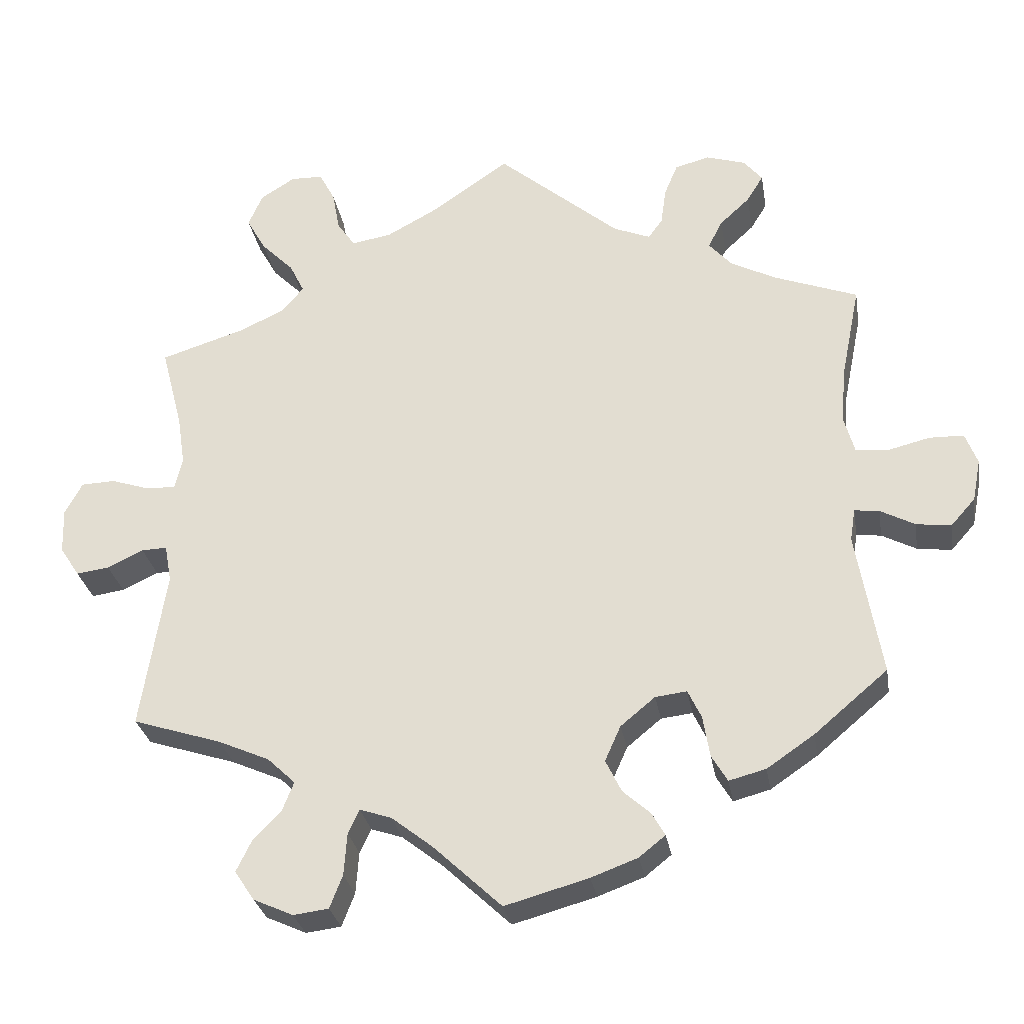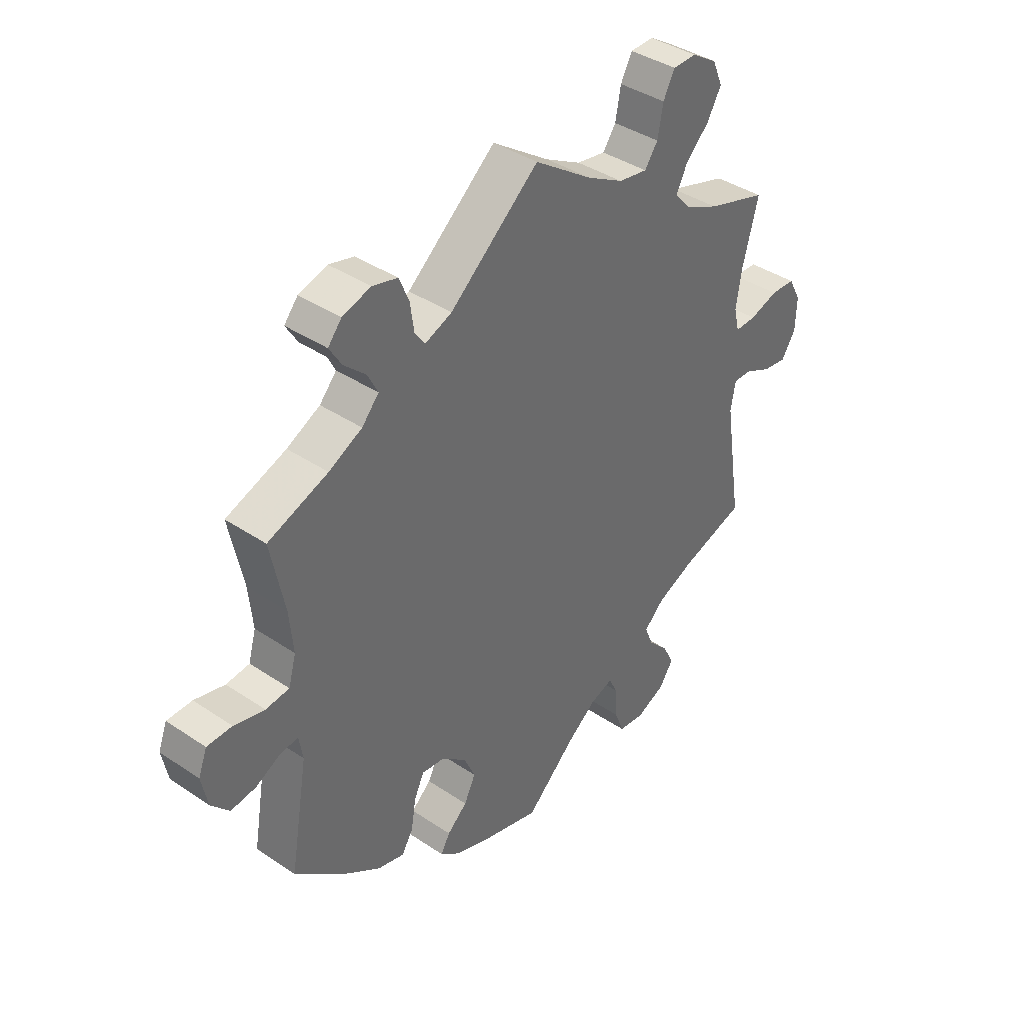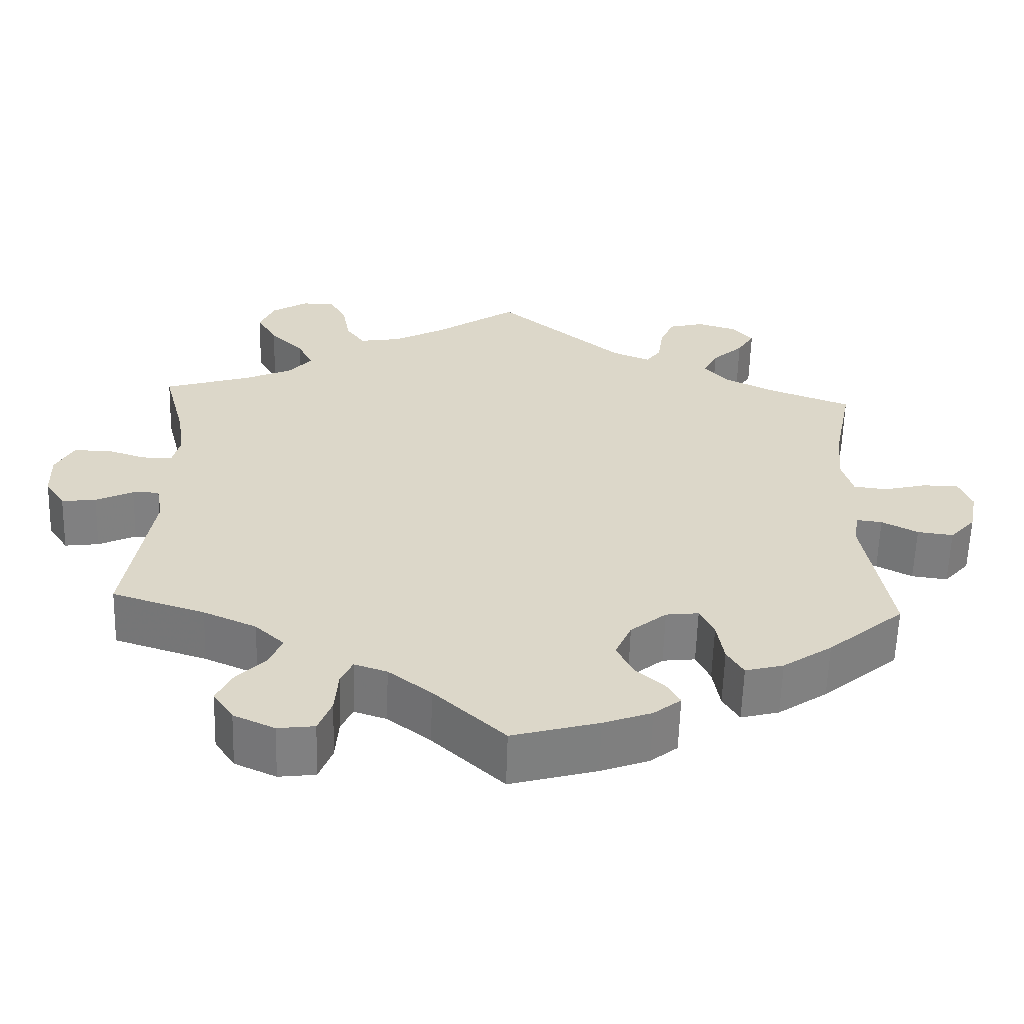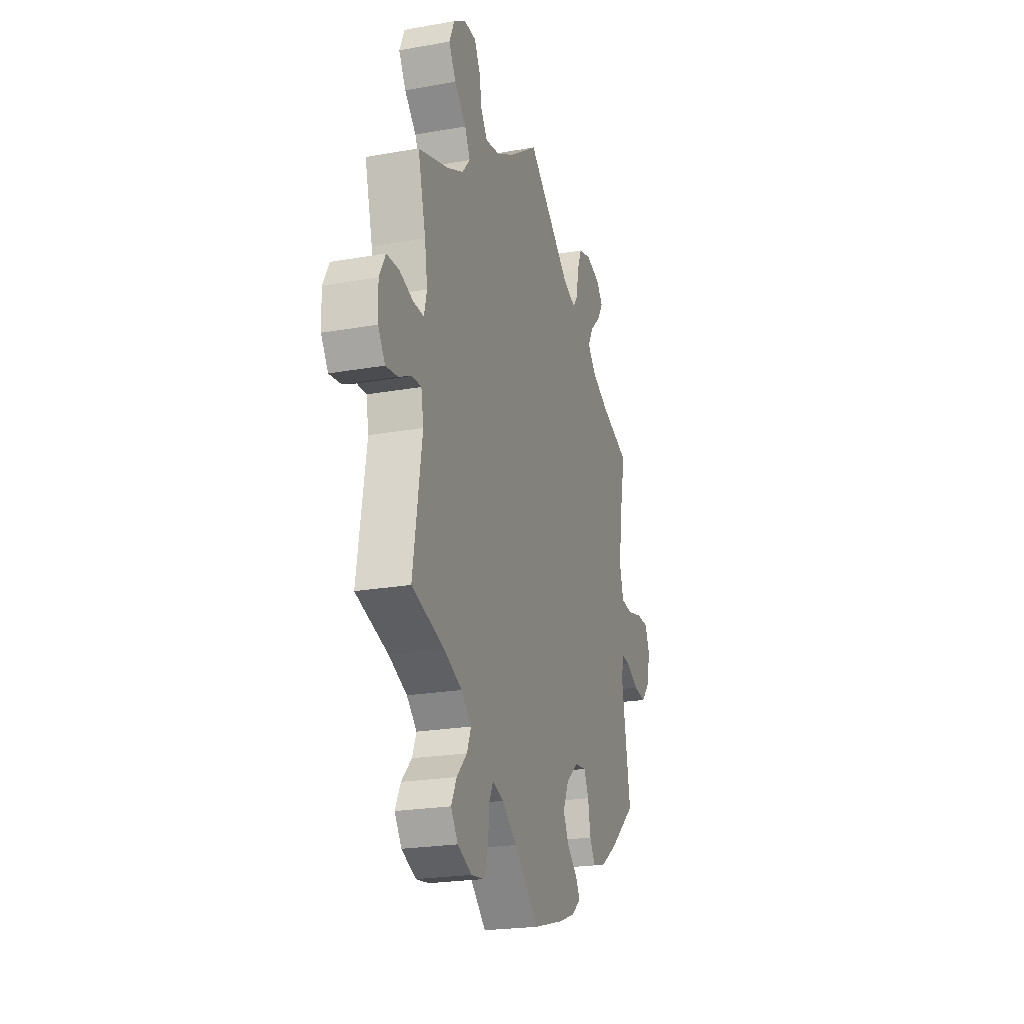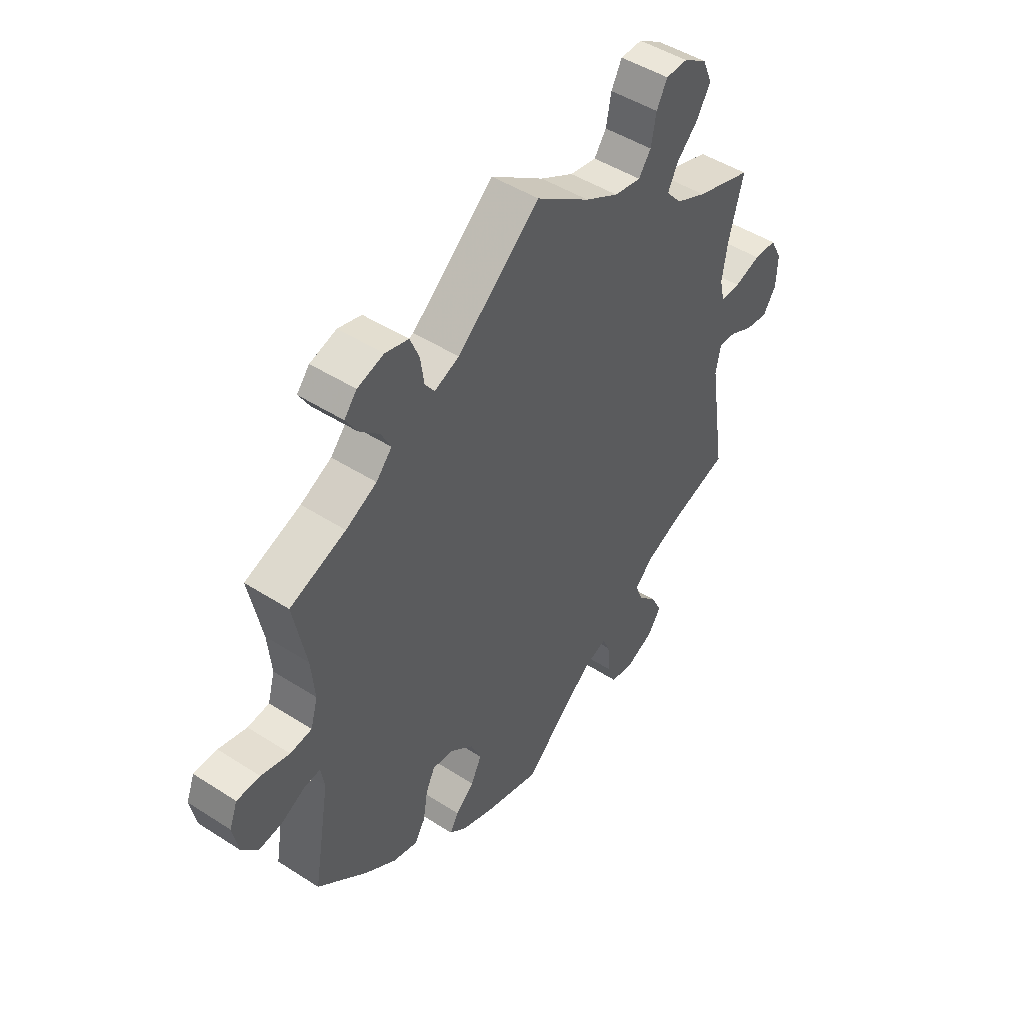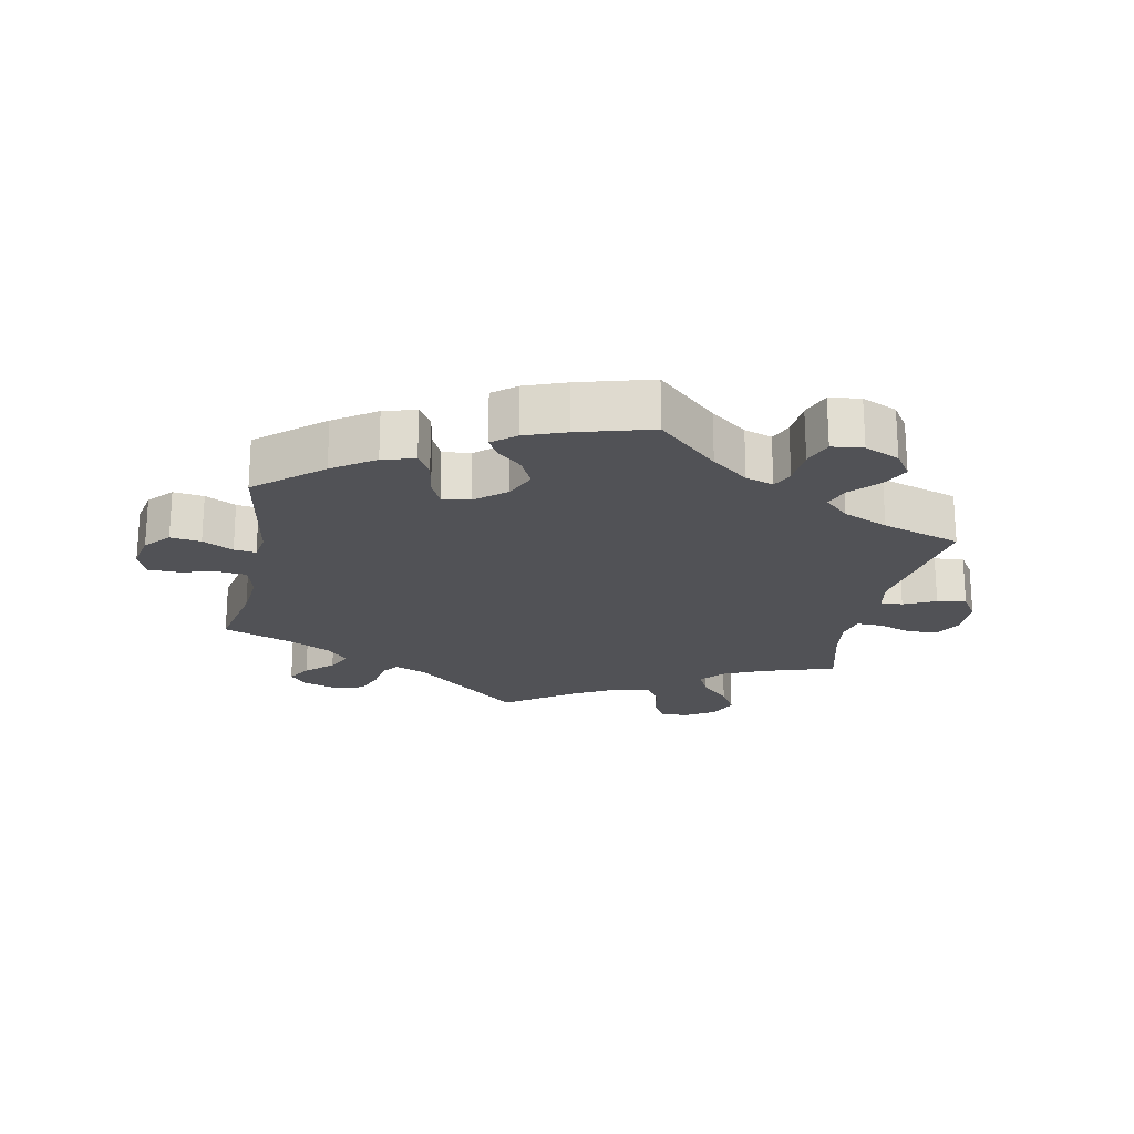
<metadata>
{"format":"obj","ext":"obj","renderer":"f3d","projection":"perspective","resolution":1024,"background":"white","views":[{"elev":-28.8,"azim":9.4,"up":"+Z"},{"elev":39.6,"azim":129.9,"up":"+Z"},{"elev":-60.0,"azim":-1.7,"up":"+Z"},{"elev":-22.4,"azim":-72.9,"up":"+Z"},{"elev":47.1,"azim":126.1,"up":"+Z"},{"elev":-21.2,"azim":168.8,"up":"+Y"}]}
</metadata>
<code>
v 0.163 0.07 0.441
v 0.212 0.07 0.421
v 0.231 0.07 0.447
v 0.238 0.07 0.497
v 0.256 0.07 0.54
v 0.302 0.07 0.552
v 0.354 0.07 0.536
v 0.379 0.07 0.506
v 0.357 0.07 0.47
v 0.317 0.07 0.433
v 0.298 0.07 0.396
v 0.329 0.07 0.361
v 0.39 0.07 0.33
v 0.5 0.07 0.289
v 0.475 0.07 0.165
v 0.468 0.07 0.09
v 0.482 0.07 0.04
v 0.525 0.07 0.035
v 0.581 0.07 0.049
v 0.627 0.07 0.048
v 0.643 0.07 0.006
v 0.632 0.07 -0.05
v 0.599 0.07 -0.087
v 0.553 0.07 -0.081
v 0.507 0.07 -0.057
v 0.474 0.07 -0.053
v 0.467 0.07 -0.096
v 0.5 0.07 -0.289
v 0.402 0.07 -0.372
v 0.339 0.07 -0.415
v 0.29 0.07 -0.428
v 0.269 0.07 -0.393
v 0.26 0.07 -0.338
v 0.242 0.07 -0.3
v 0.2 0.07 -0.305
v 0.154 0.07 -0.343
v 0.133 0.07 -0.39
v 0.154 0.07 -0.433
v 0.191 0.07 -0.466
v 0.208 0.07 -0.496
v 0.173 0.07 -0.524
v 0.111 0.07 -0.547
v 0 0.07 -0.578
v -0.091 0.07 -0.493
v -0.146 0.07 -0.45
v -0.188 0.07 -0.436
v -0.203 0.07 -0.468
v -0.207 0.07 -0.524
v -0.224 0.07 -0.568
v -0.271 0.07 -0.574
v -0.324 0.07 -0.55
v -0.35 0.07 -0.511
v -0.33 0.07 -0.47
v -0.292 0.07 -0.43
v -0.277 0.07 -0.392
v -0.314 0.07 -0.357
v -0.382 0.07 -0.327
v -0.501 0.07 -0.289
v -0.468 0.07 -0.077
v -0.477 0.07 -0.027
v -0.511 0.07 -0.028
v -0.559 0.07 -0.051
v -0.603 0.07 -0.057
v -0.629 0.07 -0.017
v -0.631 0.07 0.043
v -0.608 0.07 0.086
v -0.563 0.07 0.088
v -0.511 0.07 0.071
v -0.472 0.07 0.07
v -0.462 0.07 0.112
v -0.472 0.07 0.178
v -0.501 0.07 0.289
v -0.39 0.07 0.324
v -0.329 0.07 0.352
v -0.299 0.07 0.387
v -0.319 0.07 0.427
v -0.362 0.07 0.47
v -0.388 0.07 0.516
v -0.369 0.07 0.56
v -0.323 0.07 0.589
v -0.28 0.07 0.588
v -0.259 0.07 0.548
v -0.249 0.07 0.494
v -0.225 0.07 0.46
v -0.172 0.07 0.469
v -0.106 0.07 0.505
v 0 0.07 0.578
v 0.163 0 0.441
v 0.212 0 0.421
v 0.231 0 0.447
v 0.238 0 0.497
v 0.256 0 0.54
v 0.302 0 0.552
v 0.354 0 0.536
v 0.379 0 0.506
v 0.357 0 0.47
v 0.317 0 0.433
v 0.298 0 0.396
v 0.329 0 0.361
v 0.39 0 0.33
v 0.5 0 0.289
v 0.475 0 0.165
v 0.468 0 0.09
v 0.482 0 0.04
v 0.525 0 0.035
v 0.581 0 0.049
v 0.627 0 0.048
v 0.643 0 0.006
v 0.632 0 -0.05
v 0.599 0 -0.087
v 0.553 0 -0.081
v 0.507 0 -0.057
v 0.474 0 -0.053
v 0.467 0 -0.096
v 0.5 0 -0.289
v 0.402 0 -0.372
v 0.339 0 -0.415
v 0.29 0 -0.428
v 0.269 0 -0.393
v 0.26 0 -0.338
v 0.242 0 -0.3
v 0.2 0 -0.305
v 0.154 0 -0.343
v 0.133 0 -0.39
v 0.154 0 -0.433
v 0.191 0 -0.466
v 0.208 0 -0.496
v 0.173 0 -0.524
v 0.111 0 -0.547
v 0 0 -0.578
v -0.091 0 -0.493
v -0.146 0 -0.45
v -0.188 0 -0.436
v -0.203 0 -0.468
v -0.207 0 -0.524
v -0.224 0 -0.568
v -0.271 0 -0.574
v -0.324 0 -0.55
v -0.35 0 -0.511
v -0.33 0 -0.47
v -0.292 0 -0.43
v -0.277 0 -0.392
v -0.314 0 -0.357
v -0.382 0 -0.327
v -0.501 0 -0.289
v -0.468 0 -0.077
v -0.477 0 -0.027
v -0.511 0 -0.028
v -0.559 0 -0.051
v -0.603 0 -0.057
v -0.629 0 -0.017
v -0.631 0 0.043
v -0.608 0 0.086
v -0.563 0 0.088
v -0.511 0 0.071
v -0.472 0 0.07
v -0.462 0 0.112
v -0.472 0 0.178
v -0.501 0 0.289
v -0.39 0 0.324
v -0.329 0 0.352
v -0.299 0 0.387
v -0.319 0 0.427
v -0.362 0 0.47
v -0.388 0 0.516
v -0.369 0 0.56
v -0.323 0 0.589
v -0.28 0 0.588
v -0.259 0 0.548
v -0.249 0 0.494
v -0.225 0 0.46
v -0.172 0 0.469
v -0.106 0 0.505
v 0 0 0.578
f 86 87 1
f 85 86 1 2
f 84 85 2
f 80 81 82 83
f 80 83 84
f 79 80 84
f 76 77 78 79
f 75 76 79 84
f 74 75 84 2
f 71 72 73
f 70 71 73 74
f 69 70 74 2
f 65 66 67 68
f 65 68 69
f 64 65 69
f 61 62 63 64
f 60 61 64 69
f 59 60 69 2
f 57 58 59 2
f 51 52 53 54
f 51 54 55
f 50 51 55
f 47 48 49 50
f 46 47 50 55
f 45 46 55 56
f 41 42 43 44
f 41 44 45
f 38 39 40 41
f 37 38 41 45
f 36 37 45 56
f 30 31 32 33
f 30 33 34
f 27 28 29 30
f 26 27 30 34
f 22 23 24 25
f 22 25 26
f 21 22 26
f 18 19 20 21
f 17 18 21 26
f 16 17 26 34
f 13 14 15
f 12 13 15 16
f 11 12 16 34
f 7 8 9 10
f 7 10 11
f 6 7 11
f 3 4 5 6
f 3 6 11 34
f 36 56 57 2
f 2 3 34 35
f 2 35 36
f 88 174 173
f 89 88 173 172
f 89 172 171
f 170 169 168 167
f 171 170 167
f 171 167 166
f 166 165 164 163
f 171 166 163 162
f 89 171 162 161
f 160 159 158
f 161 160 158 157
f 89 161 157 156
f 155 154 153 152
f 156 155 152
f 156 152 151
f 151 150 149 148
f 156 151 148 147
f 89 156 147 146
f 89 146 145 144
f 141 140 139 138
f 142 141 138
f 142 138 137
f 137 136 135 134
f 142 137 134 133
f 143 142 133 132
f 131 130 129 128
f 132 131 128
f 128 127 126 125
f 132 128 125 124
f 143 132 124 123
f 120 119 118 117
f 121 120 117
f 117 116 115 114
f 121 117 114 113
f 112 111 110 109
f 113 112 109
f 113 109 108
f 108 107 106 105
f 113 108 105 104
f 121 113 104 103
f 102 101 100
f 103 102 100 99
f 121 103 99 98
f 97 96 95 94
f 98 97 94
f 98 94 93
f 93 92 91 90
f 121 98 93 90
f 89 144 143 123
f 122 121 90 89
f 123 122 89
f 1 88 89 2
f 2 89 90 3
f 3 90 91 4
f 4 91 92 5
f 5 92 93 6
f 6 93 94 7
f 7 94 95 8
f 8 95 96 9
f 9 96 97 10
f 10 97 98 11
f 11 98 99 12
f 12 99 100 13
f 13 100 101 14
f 14 101 102 15
f 15 102 103 16
f 16 103 104 17
f 17 104 105 18
f 18 105 106 19
f 19 106 107 20
f 20 107 108 21
f 21 108 109 22
f 22 109 110 23
f 23 110 111 24
f 24 111 112 25
f 25 112 113 26
f 26 113 114 27
f 27 114 115 28
f 28 115 116 29
f 29 116 117 30
f 30 117 118 31
f 31 118 119 32
f 32 119 120 33
f 33 120 121 34
f 34 121 122 35
f 35 122 123 36
f 36 123 124 37
f 37 124 125 38
f 38 125 126 39
f 39 126 127 40
f 40 127 128 41
f 41 128 129 42
f 42 129 130 43
f 43 130 131 44
f 44 131 132 45
f 45 132 133 46
f 46 133 134 47
f 47 134 135 48
f 48 135 136 49
f 49 136 137 50
f 50 137 138 51
f 51 138 139 52
f 52 139 140 53
f 53 140 141 54
f 54 141 142 55
f 55 142 143 56
f 56 143 144 57
f 57 144 145 58
f 58 145 146 59
f 59 146 147 60
f 60 147 148 61
f 61 148 149 62
f 62 149 150 63
f 63 150 151 64
f 64 151 152 65
f 65 152 153 66
f 66 153 154 67
f 67 154 155 68
f 68 155 156 69
f 69 156 157 70
f 70 157 158 71
f 71 158 159 72
f 72 159 160 73
f 73 160 161 74
f 74 161 162 75
f 75 162 163 76
f 76 163 164 77
f 77 164 165 78
f 78 165 166 79
f 79 166 167 80
f 80 167 168 81
f 81 168 169 82
f 82 169 170 83
f 83 170 171 84
f 84 171 172 85
f 85 172 173 86
f 86 173 174 87
f 87 174 88 1

</code>
